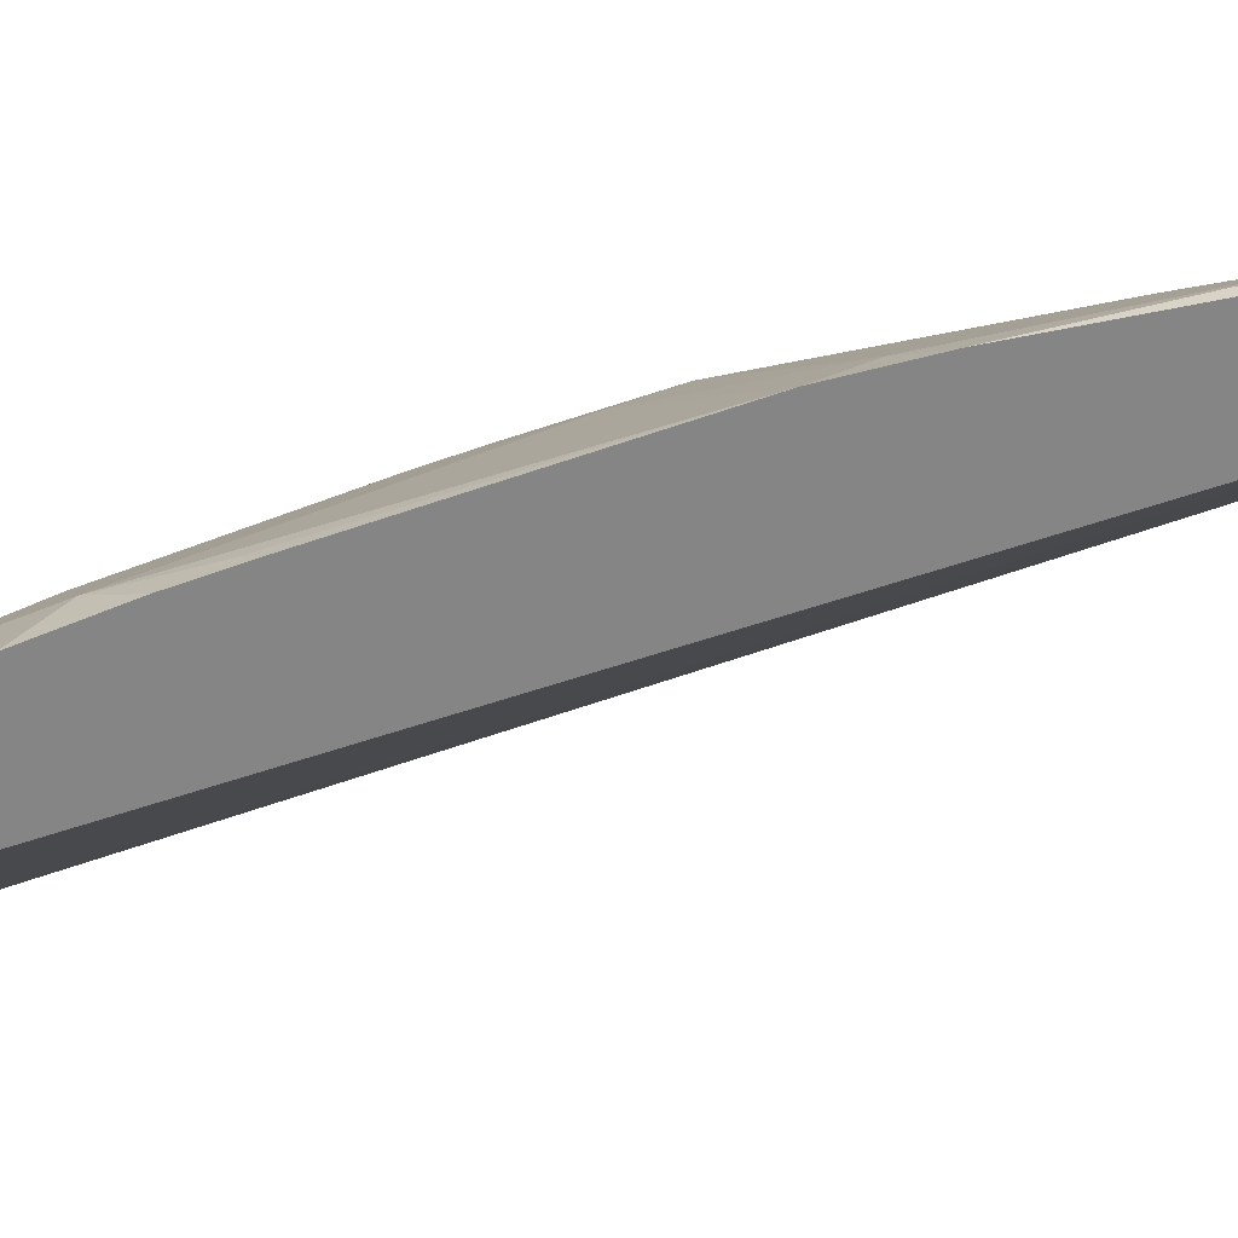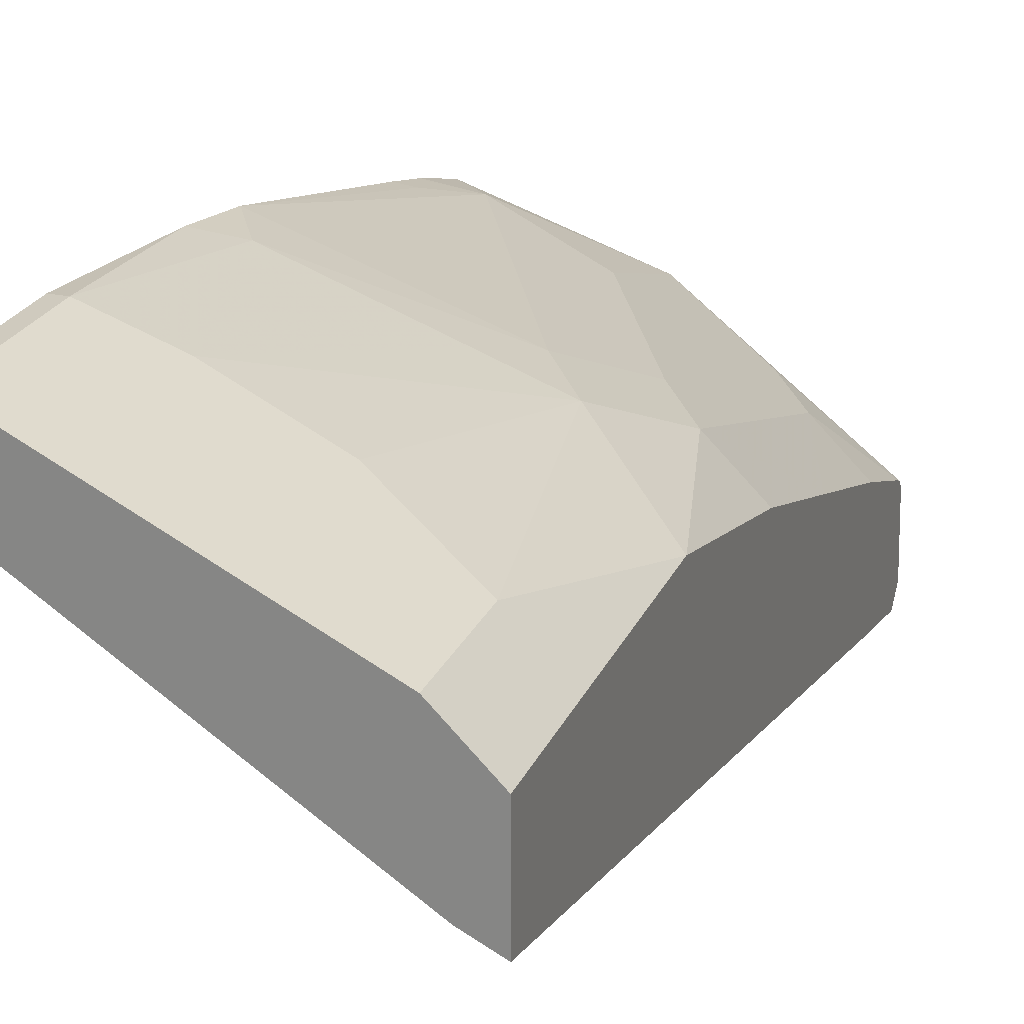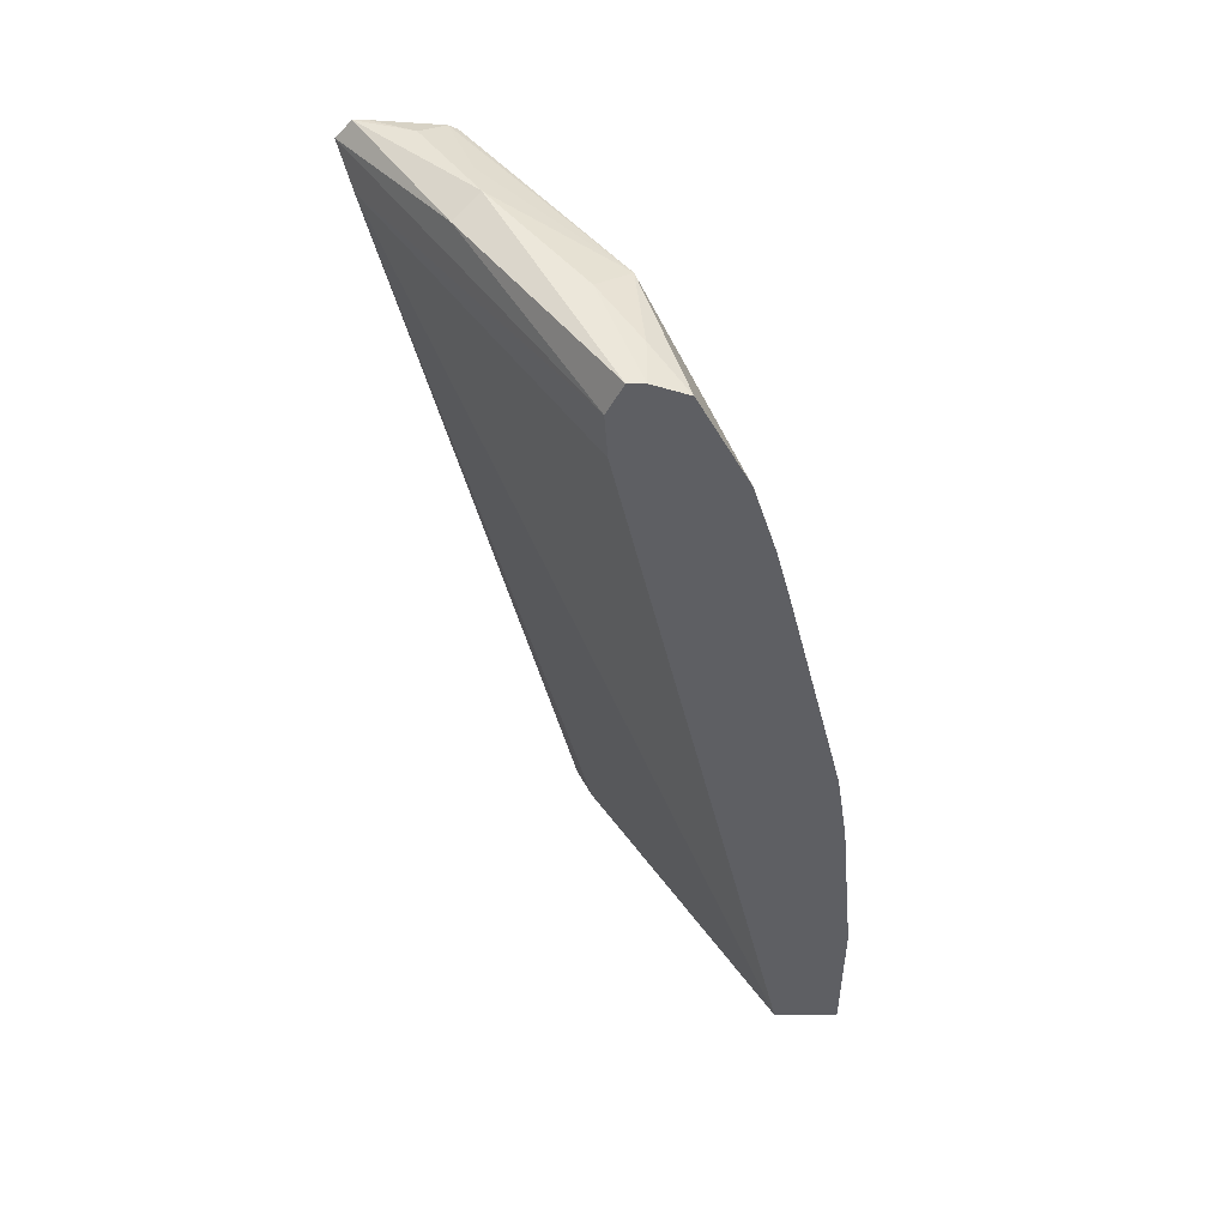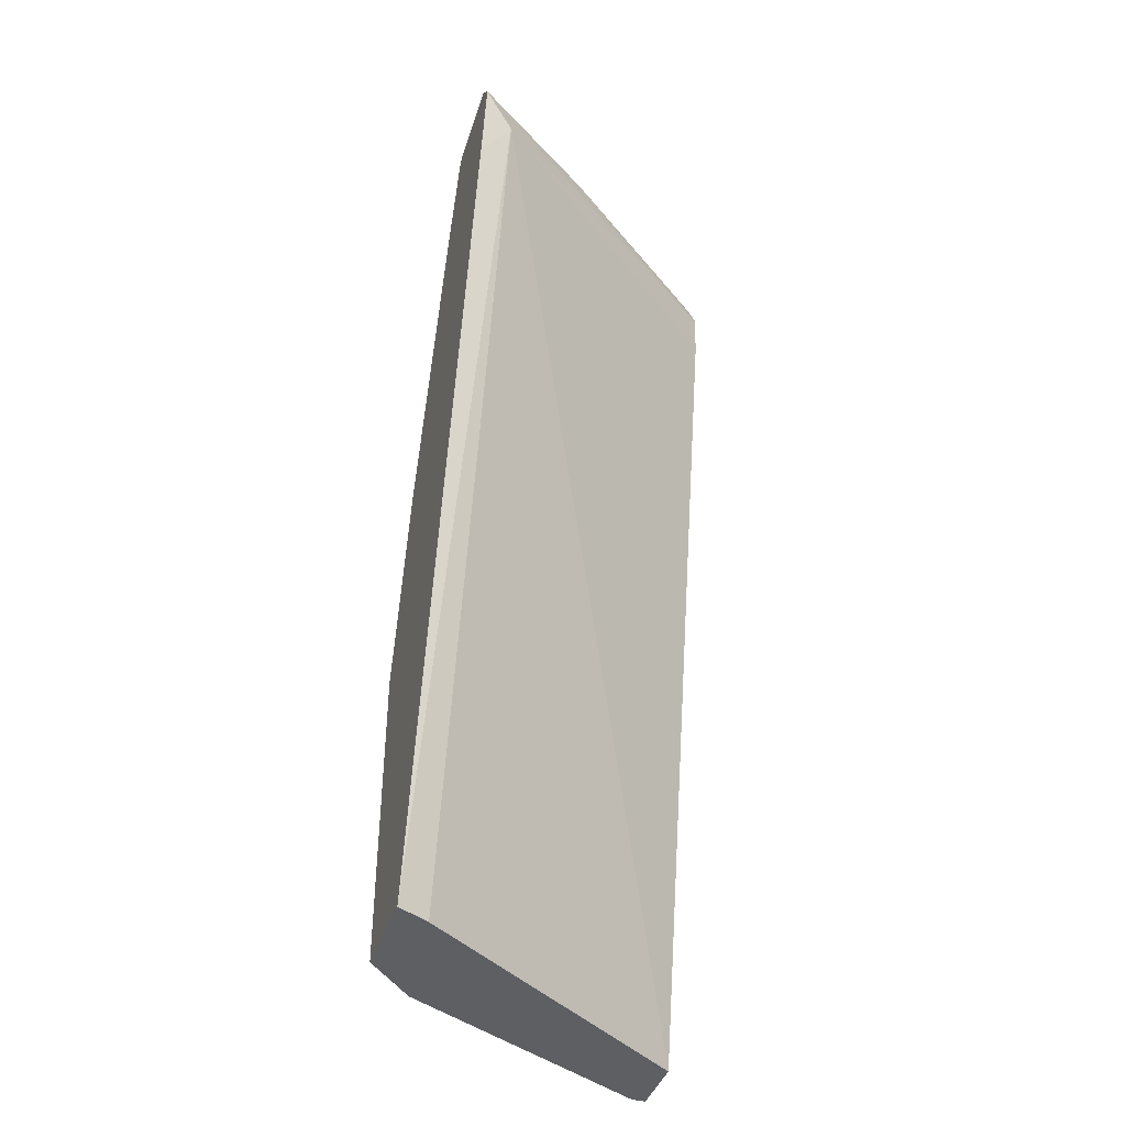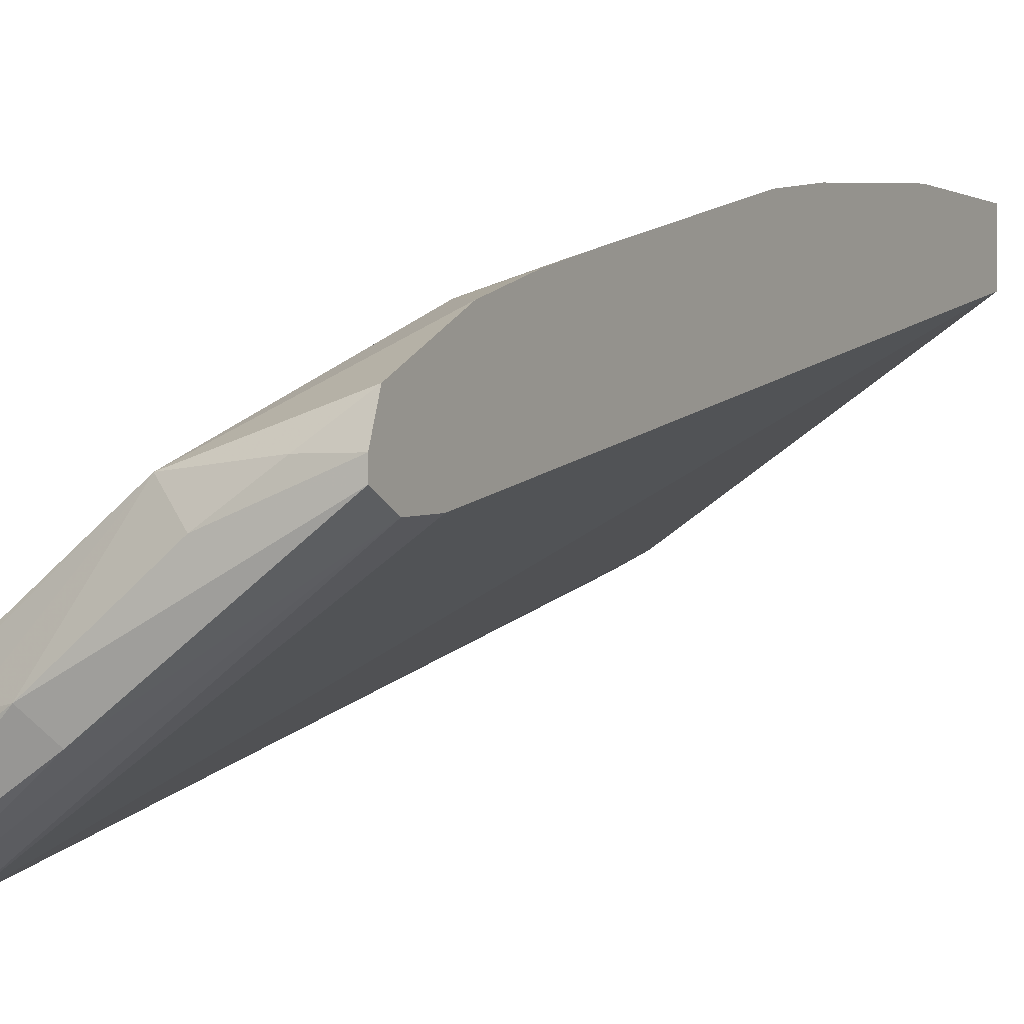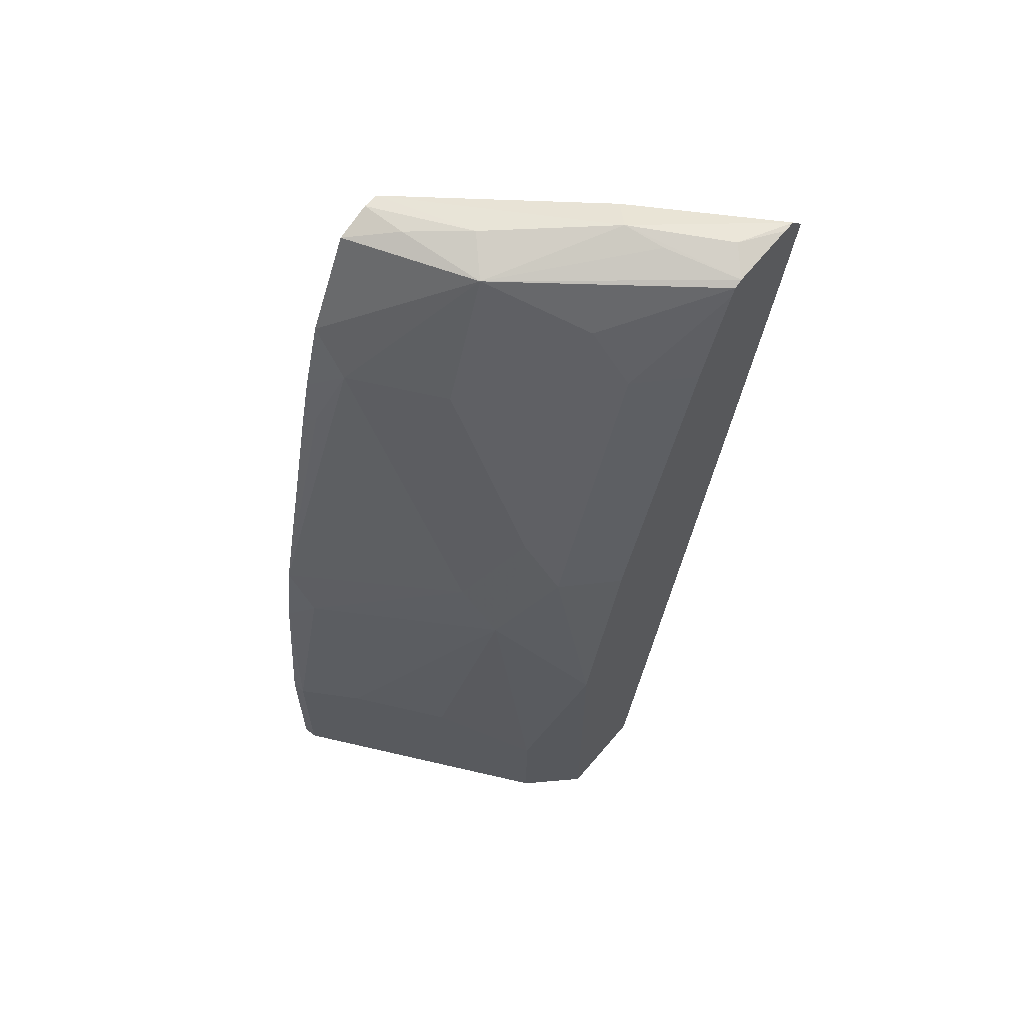
<metadata>
{"format":"obj","ext":"obj","renderer":"f3d","projection":"perspective","resolution":1024,"background":"white","views":[{"elev":28.6,"azim":-102.8,"up":"+Z"},{"elev":23.2,"azim":19.2,"up":"+Z"},{"elev":49.1,"azim":-90.4,"up":"+Y"},{"elev":-41.1,"azim":162.1,"up":"+Y"},{"elev":-0.7,"azim":-151.5,"up":"+Z"},{"elev":61.4,"azim":40.0,"up":"+Y"}]}
</metadata>
<code>
v 0.2627 0.2299 0.7225
v 0.2532 0.2299 0.7225
v 0.2627 0.129 0.7225
v 0.3589 0.129 0.6744
v 0.3065 0.2409 0.7006
v 0.2737 0.3722 0.7006
v 0.2532 0.3517 0.7108
v 0.2532 0.129 0.7225
v 0.4379 0.129 0.6349
v 0.4379 0.208 0.6349
v 0.3503 0.2189 0.6787
v 0.3722 0.2409 0.6677
v 0.405 0.4051 0.6349
v 0.3613 0.3941 0.6568
v 0.3777 0.4433 0.6404
v 0.2532 0.4071 0.7026
v 0.2532 0.129 0.678
v 0.4704 0.129 0.6022
v 0.4704 0.3391 0.6022
v 0.4379 0.4707 0.6021
v 0.4105 0.509 0.6075
v 0.3448 0.6404 0.6075
v 0.3448 0.509 0.6404
v 0.2792 0.6404 0.6404
v 0.2627 0.5911 0.6568
v 0.2532 0.5815 0.6616
v 0.4488 0.129 0.5473
v 0.2532 0.6915 0.5602
v 0.4488 0.7115 0.416
v 0.4704 0.129 0.5366
v 0.4704 0.3395 0.6021
v 0.4704 0.4721 0.5689
v 0.4704 0.5707 0.5361
v 0.4379 0.6677 0.5364
v 0.3448 0.7389 0.5747
v 0.2532 0.6697 0.637
v 0.2532 0.6193 0.6521
v 0.2573 0.6185 0.6513
v 0.4574 0.129 0.5431
v 0.2532 0.7225 0.5583
v 0.4704 0.7331 0.4052
v 0.4704 0.6789 0.4163
v 0.4704 0.6692 0.5033
v 0.4704 0.7331 0.4791
v 0.4105 0.706 0.5419
v 0.4704 0.7389 0.4762
v 0.4704 0.7418 0.4704
v 0.4214 0.7498 0.4872
v 0.3941 0.7553 0.4926
v 0.3229 0.7498 0.5528
v 0.2846 0.7444 0.5802
v 0.2532 0.7355 0.6041
v 0.2532 0.7444 0.5692
v 0.3777 0.7471 0.4762
v 0.4704 0.7337 0.4056
v 0.4704 0.7456 0.4248
v 0.4543 0.7498 0.4543
v 0.4704 0.7456 0.4163
v 0.2532 0.7444 0.5802
f 24 36 37
f 24 37 38
f 24 38 25
f 25 38 26
f 26 38 37
f 29 40 41
f 28 40 29
f 29 41 42
f 24 35 36
f 29 42 30
f 27 29 39
f 22 24 23
f 18 32 31
f 20 31 32
f 20 22 21
f 20 35 22
f 20 34 35
f 20 33 34
f 20 32 33
f 18 31 19
f 18 33 32
f 18 43 33
f 18 44 43
f 18 46 44
f 29 30 39
f 22 35 24
f 33 43 34
f 49 57 58
f 34 44 45
f 56 58 57
f 54 58 55
f 51 59 52
f 50 59 51
f 50 53 59
f 49 53 50
f 49 54 53
f 49 58 54
f 18 47 46
f 47 49 48
f 47 57 49
f 47 56 57
f 44 46 45
f 41 54 55
f 40 54 41
f 40 53 54
f 35 52 36
f 35 51 52
f 35 50 51
f 35 49 50
f 35 48 49
f 35 47 48
f 35 46 47
f 35 45 46
f 34 45 35
f 34 43 44
f 18 56 47
f 19 31 20
f 18 55 58
f 4 9 10
f 3 9 4
f 3 18 9
f 3 30 18
f 3 39 30
f 3 27 39
f 3 17 27
f 3 8 17
f 2 17 8
f 2 28 17
f 2 40 28
f 2 53 40
f 4 10 11
f 2 59 53
f 2 36 52
f 2 37 36
f 2 26 37
f 2 16 26
f 2 7 16
f 1 7 2
f 1 6 7
f 1 5 6
f 1 4 5
f 1 3 4
f 18 58 56
f 1 2 8
f 2 52 59
f 4 11 5
f 1 8 3
f 5 10 12
f 5 11 10
f 18 42 41
f 18 30 42
f 17 29 27
f 17 28 29
f 16 25 26
f 16 24 25
f 16 23 24
f 15 23 16
f 15 22 23
f 15 21 22
f 13 21 15
f 18 41 55
f 13 19 20
f 13 20 21
f 5 12 13
f 5 14 6
f 6 14 15
f 6 15 16
f 6 16 7
f 5 13 14
f 9 19 10
f 10 19 13
f 10 13 12
f 13 15 14
f 9 18 19

</code>
